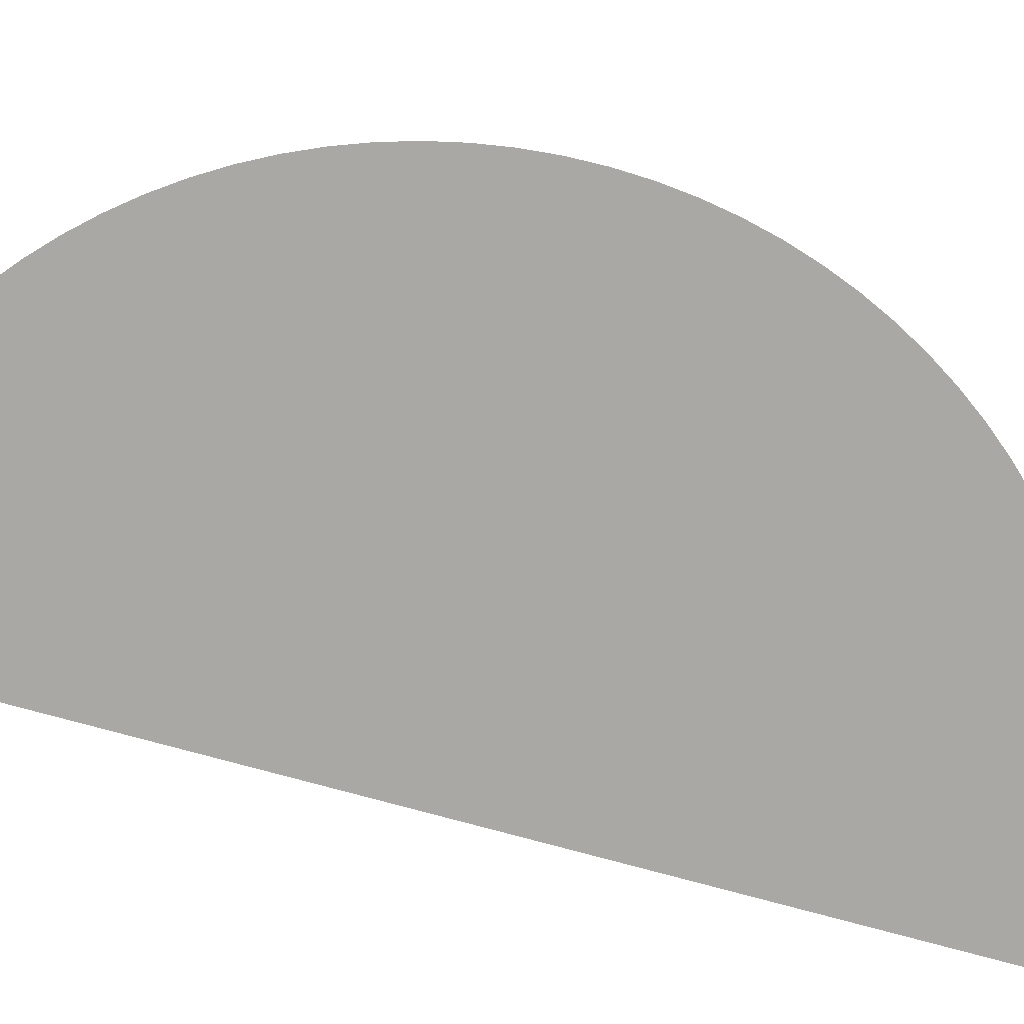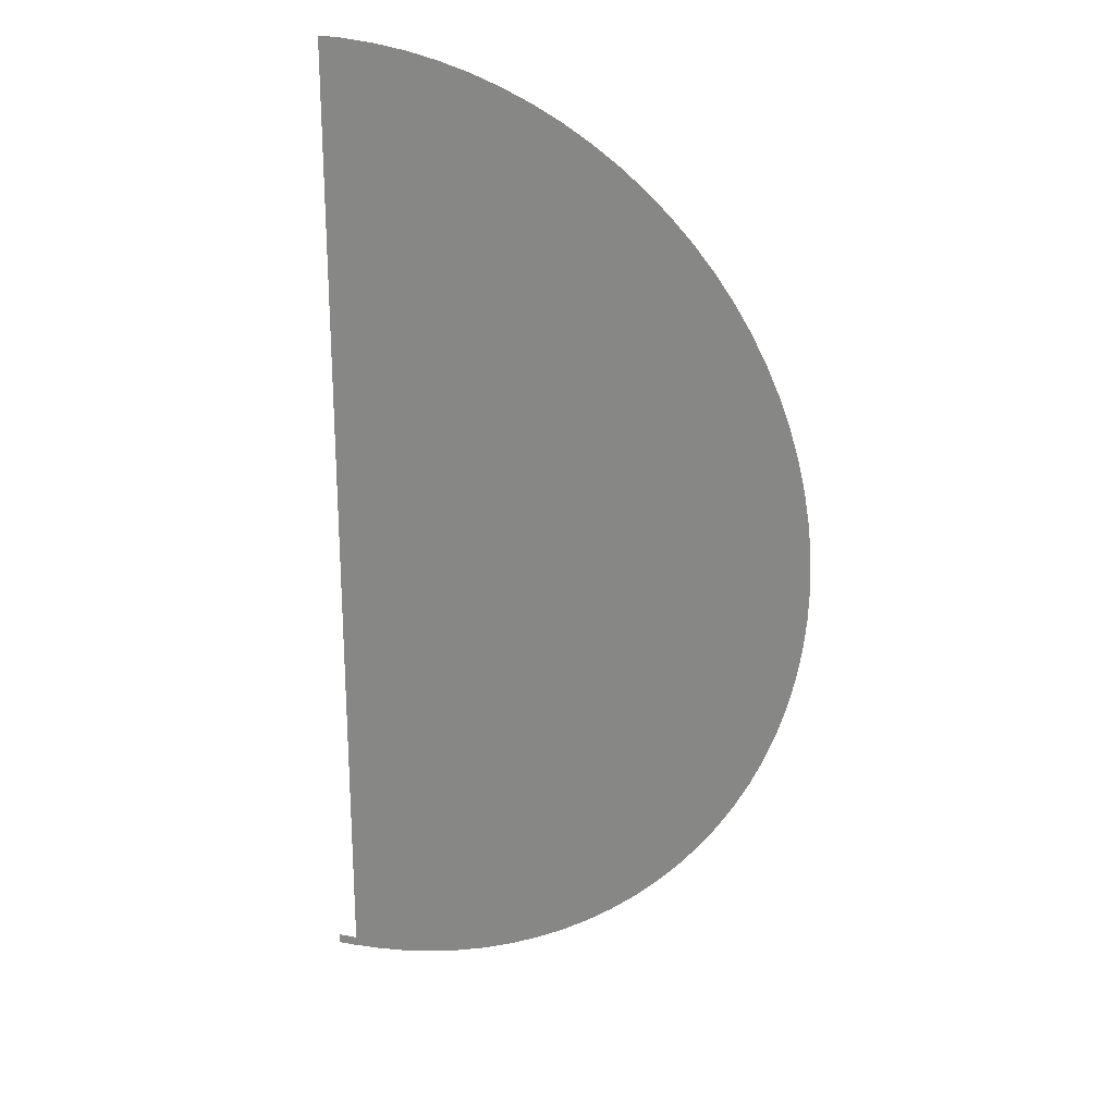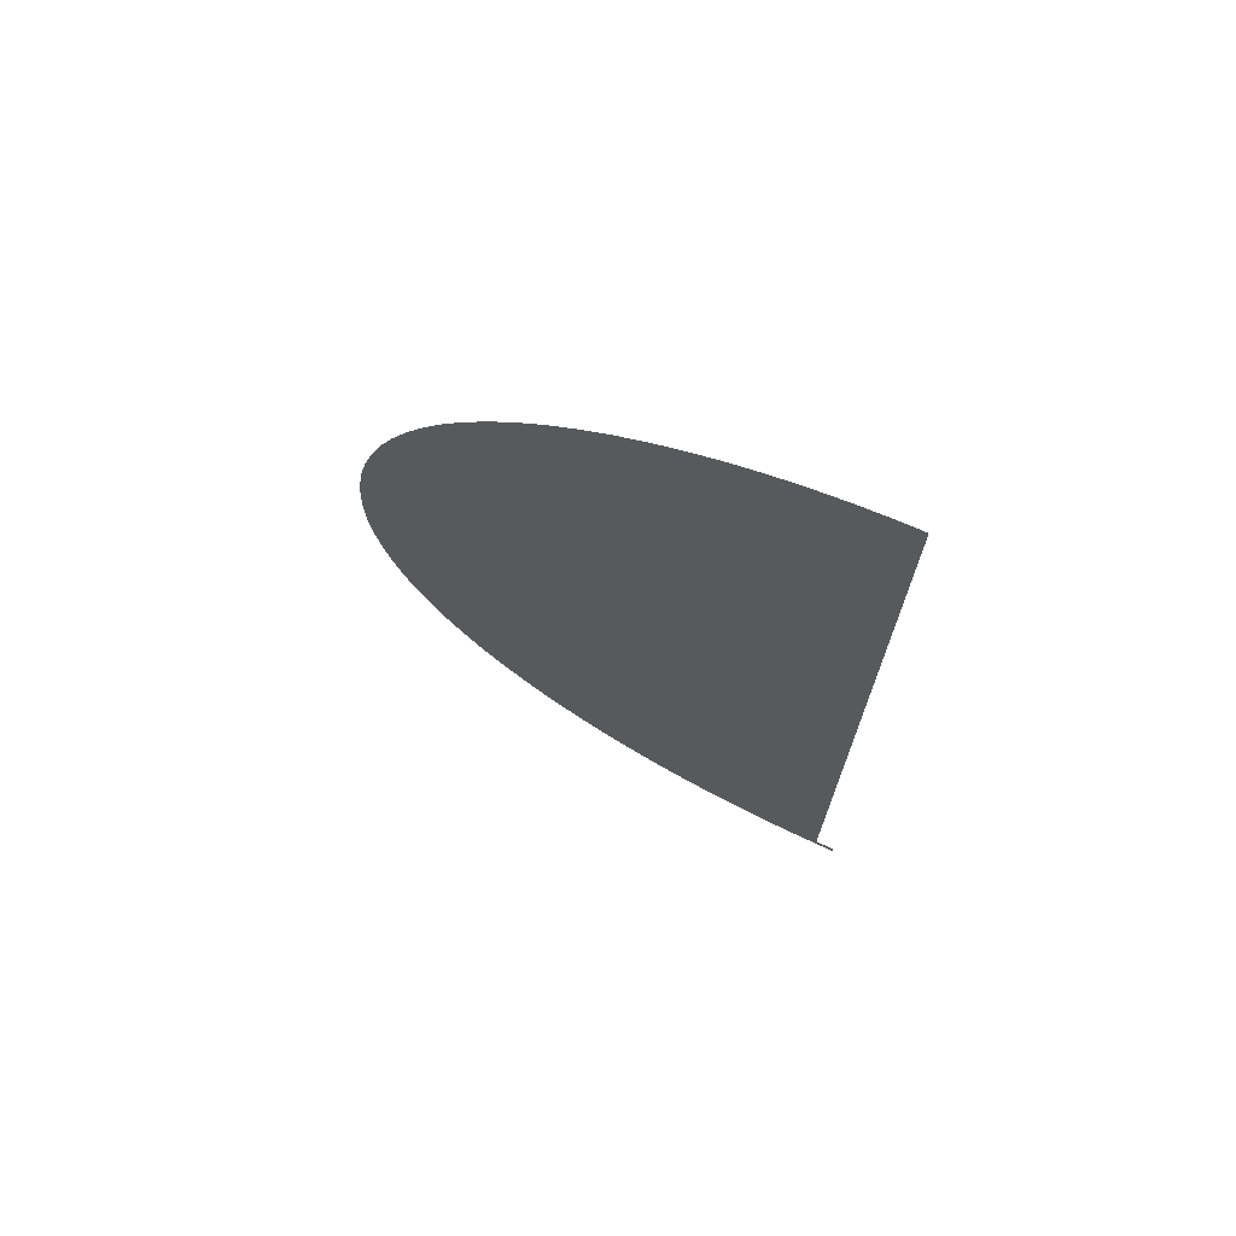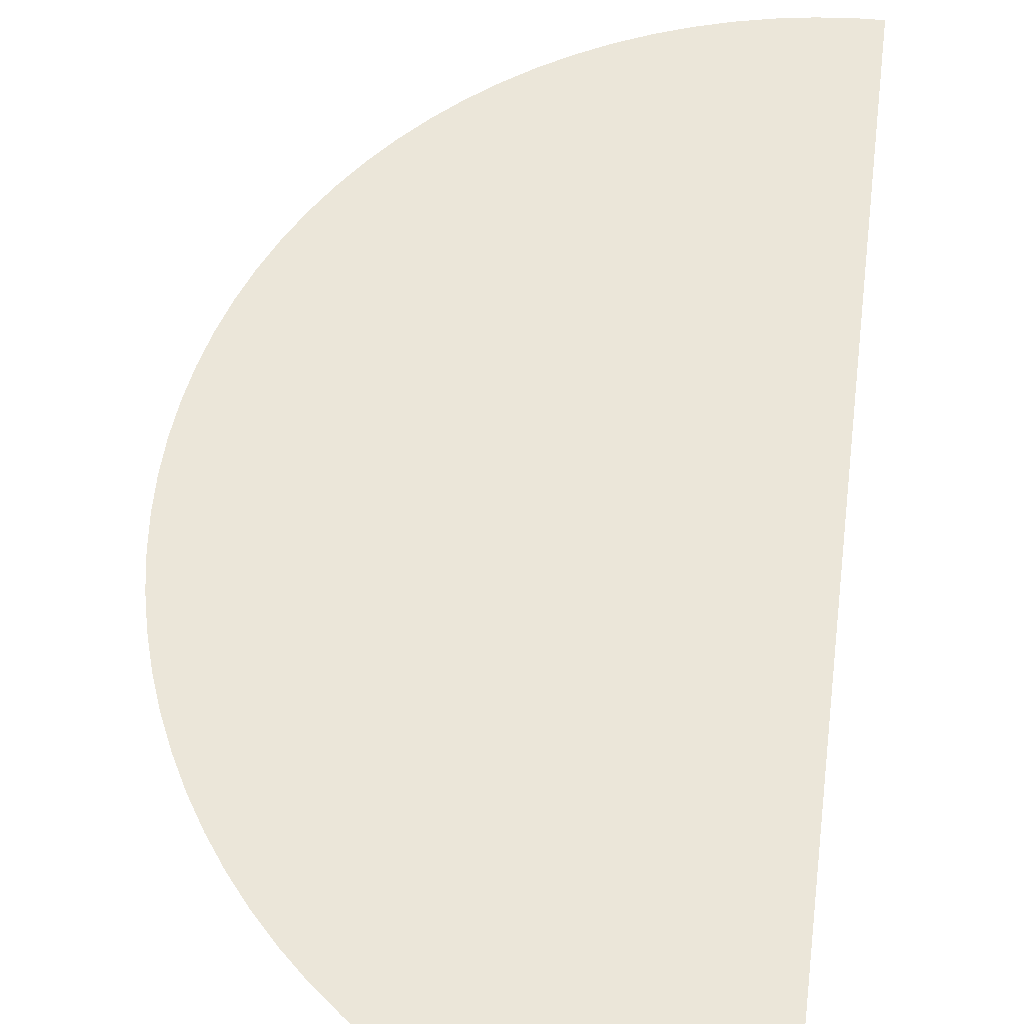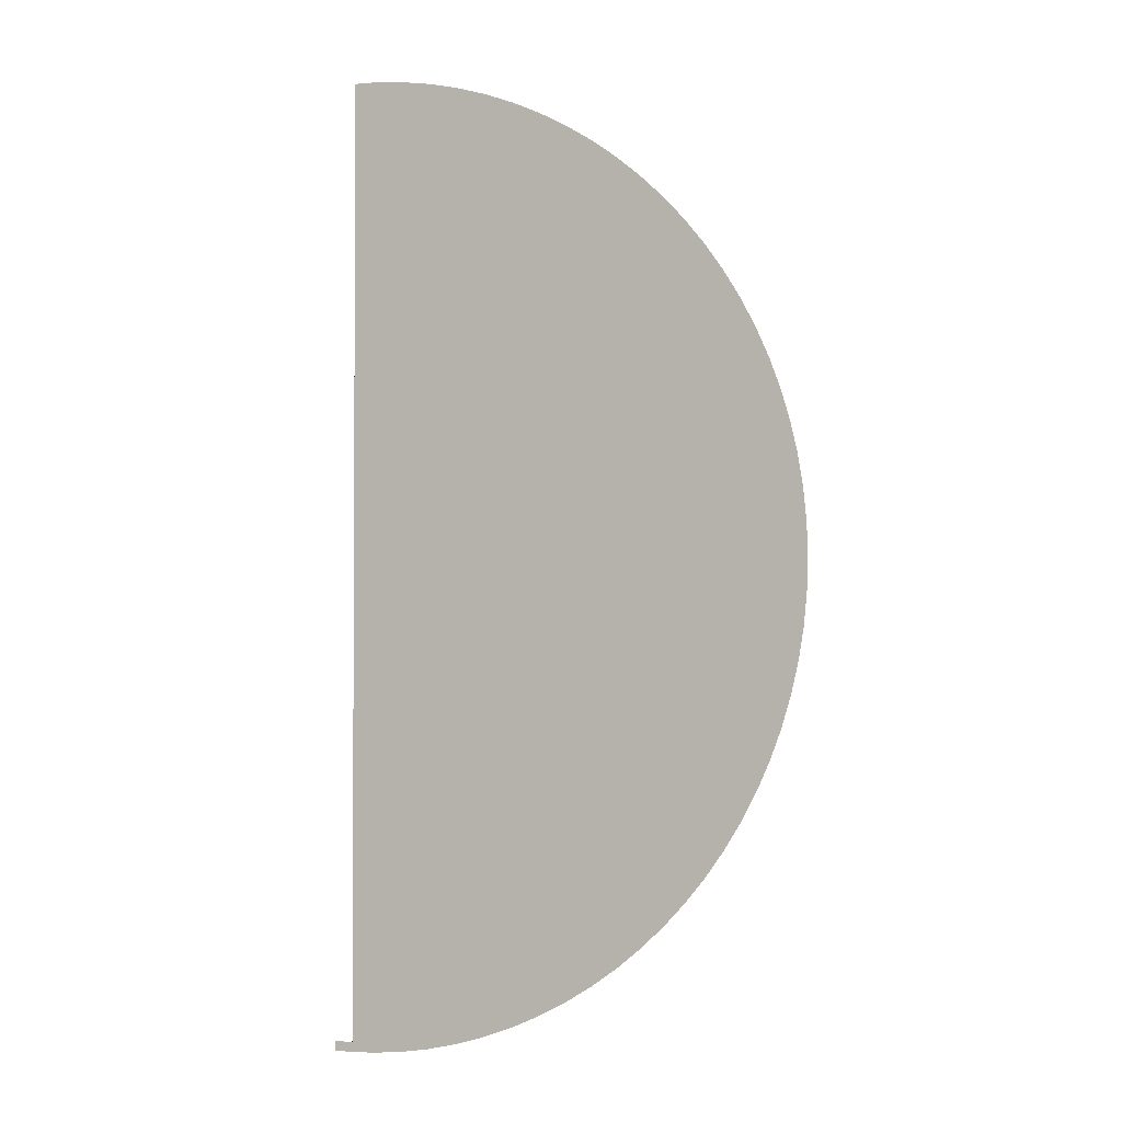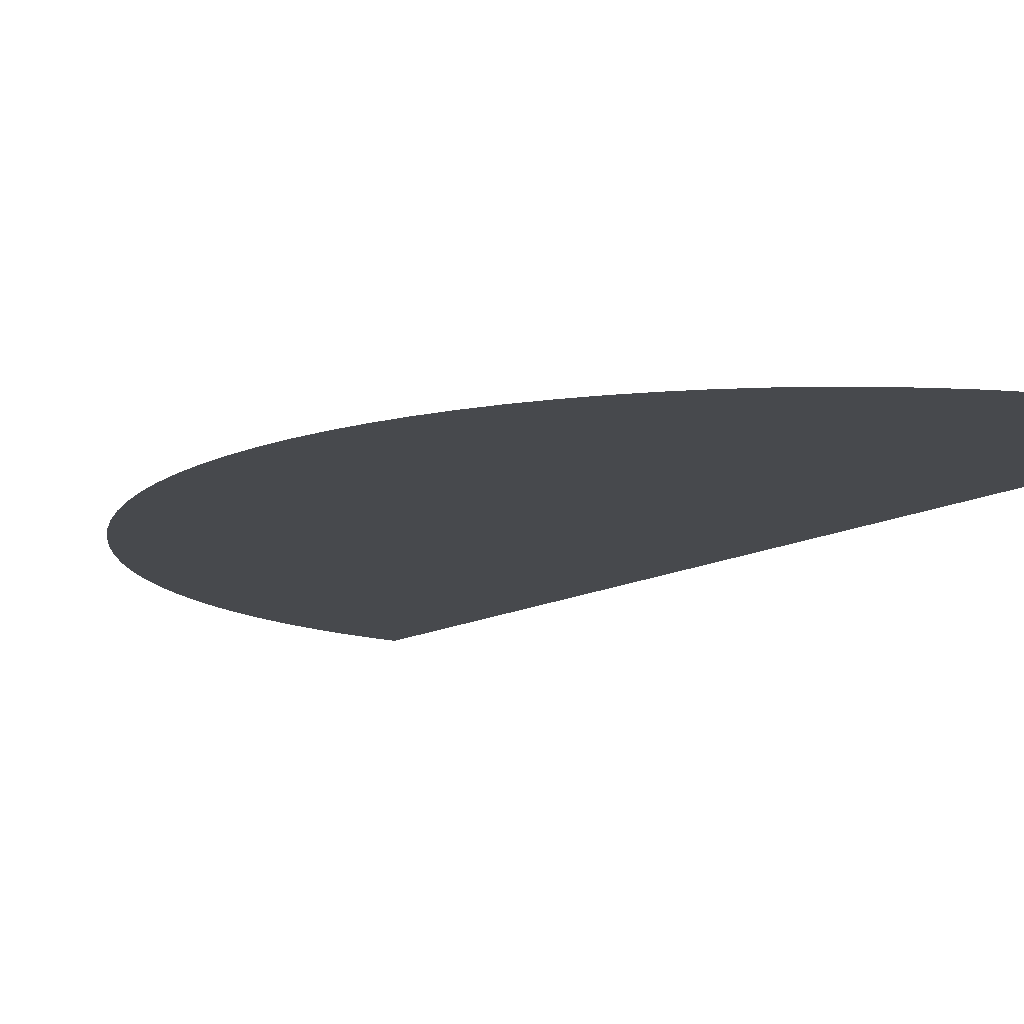
<metadata>
{"format":"obj","ext":"obj","renderer":"f3d","projection":"perspective","resolution":1024,"background":"white","views":[{"elev":-75.0,"azim":-105.4,"up":"+Z"},{"elev":23.1,"azim":-162.3,"up":"+Y"},{"elev":72.4,"azim":24.5,"up":"+Y"},{"elev":56.7,"azim":7.2,"up":"+Z"},{"elev":-2.0,"azim":-155.5,"up":"+Y"},{"elev":-12.1,"azim":-36.0,"up":"+Z"}]}
</metadata>
<code>
g Mesh1 Model
v 0 -100 0
v 0 -98 0
v 2 -98 0
v 2 -99.93 0
f 1 2 3 4
f 4 3 2 1
v -2 -99.93 0
v -2 -98 0
f 1 5 6 2
f 2 6 5 1
v -2 99.93 0
v -6.54 -99.79 0
v -13.05 -99.14 0
v -19.51 -98.08 0
v -25.88 -96.59 0
v -32.14 -94.69 0
v -38.27 -92.39 0
v -44.23 -89.69 0
v -50 -86.6 0
v -55.56 -83.15 0
v -60.88 -79.34 0
v -65.93 -75.18 0
v -70.71 -70.71 0
v -75.18 -65.93 0
v -79.34 -60.88 0
v -83.15 -55.56 0
v -86.6 -50 0
v -89.69 -44.23 0
v -92.39 -38.27 0
v -94.69 -32.14 0
v -96.59 -25.88 0
v -98.08 -19.51 0
v -99.14 -13.05 0
v -99.79 -6.54 0
v -100 1.837e-14 0
v -99.79 6.54 0
v -99.14 13.05 0
v -98.08 19.51 0
v -96.59 25.88 0
v -94.69 32.14 0
v -92.39 38.27 0
v -89.69 44.23 0
v -86.6 50 0
v -83.15 55.56 0
v -79.34 60.88 0
v -75.18 65.93 0
v -70.71 70.71 0
v -65.93 75.18 0
v -60.88 79.34 0
v -55.56 83.15 0
v -50 86.6 0
v -44.23 89.69 0
v -38.27 92.39 0
v -32.14 94.69 0
v -25.88 96.59 0
v -19.51 98.08 0
v -13.05 99.14 0
v -6.54 99.79 0
f 7 6 5 8 9 10 11 12 13 14 15 16 17 18 19 20 21 22 23 24 25 26 27 28 29 30 31 32 33 34 35 36 37 38 39 40 41 42 43 44 45 46 47 48 49 50 51 52 53 54
f 54 53 52 51 50 49 48 47 46 45 44 43 42 41 40 39 38 37 36 35 34 33 32 31 30 29 28 27 26 25 24 23 22 21 20 19 18 17 16 15 14 13 12 11 10 9 8 5 6 7
v -2 -100 0
f 55 5 1
f 1 5 55
v 2 -100 0
f 4 56 1
f 1 56 4

</code>
